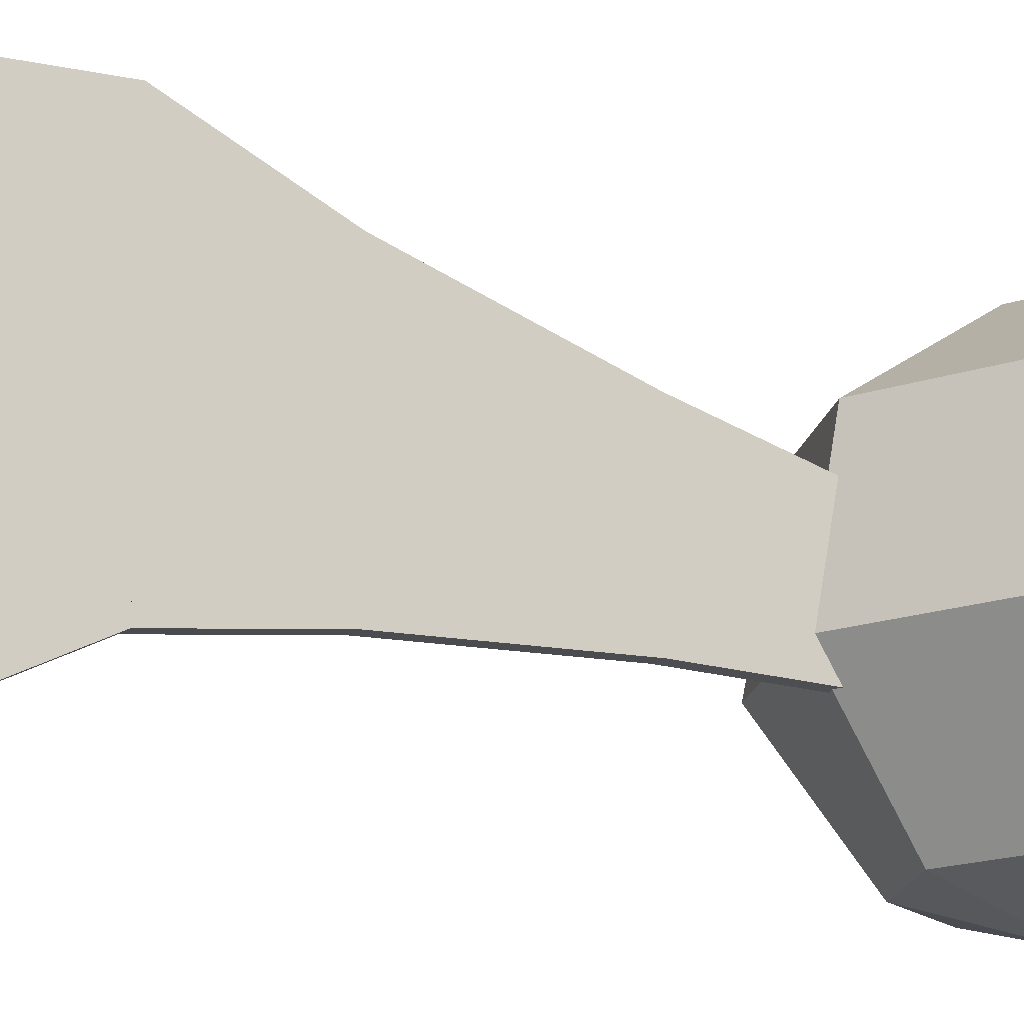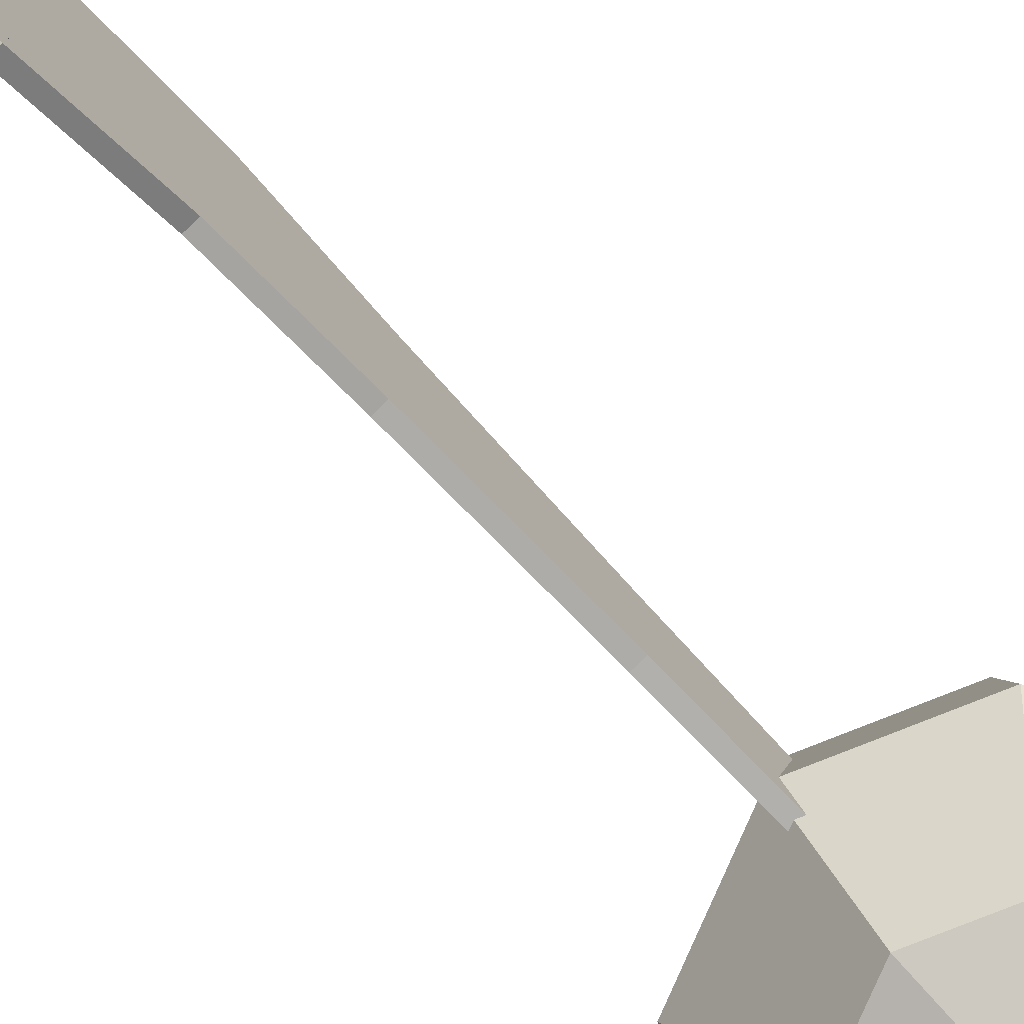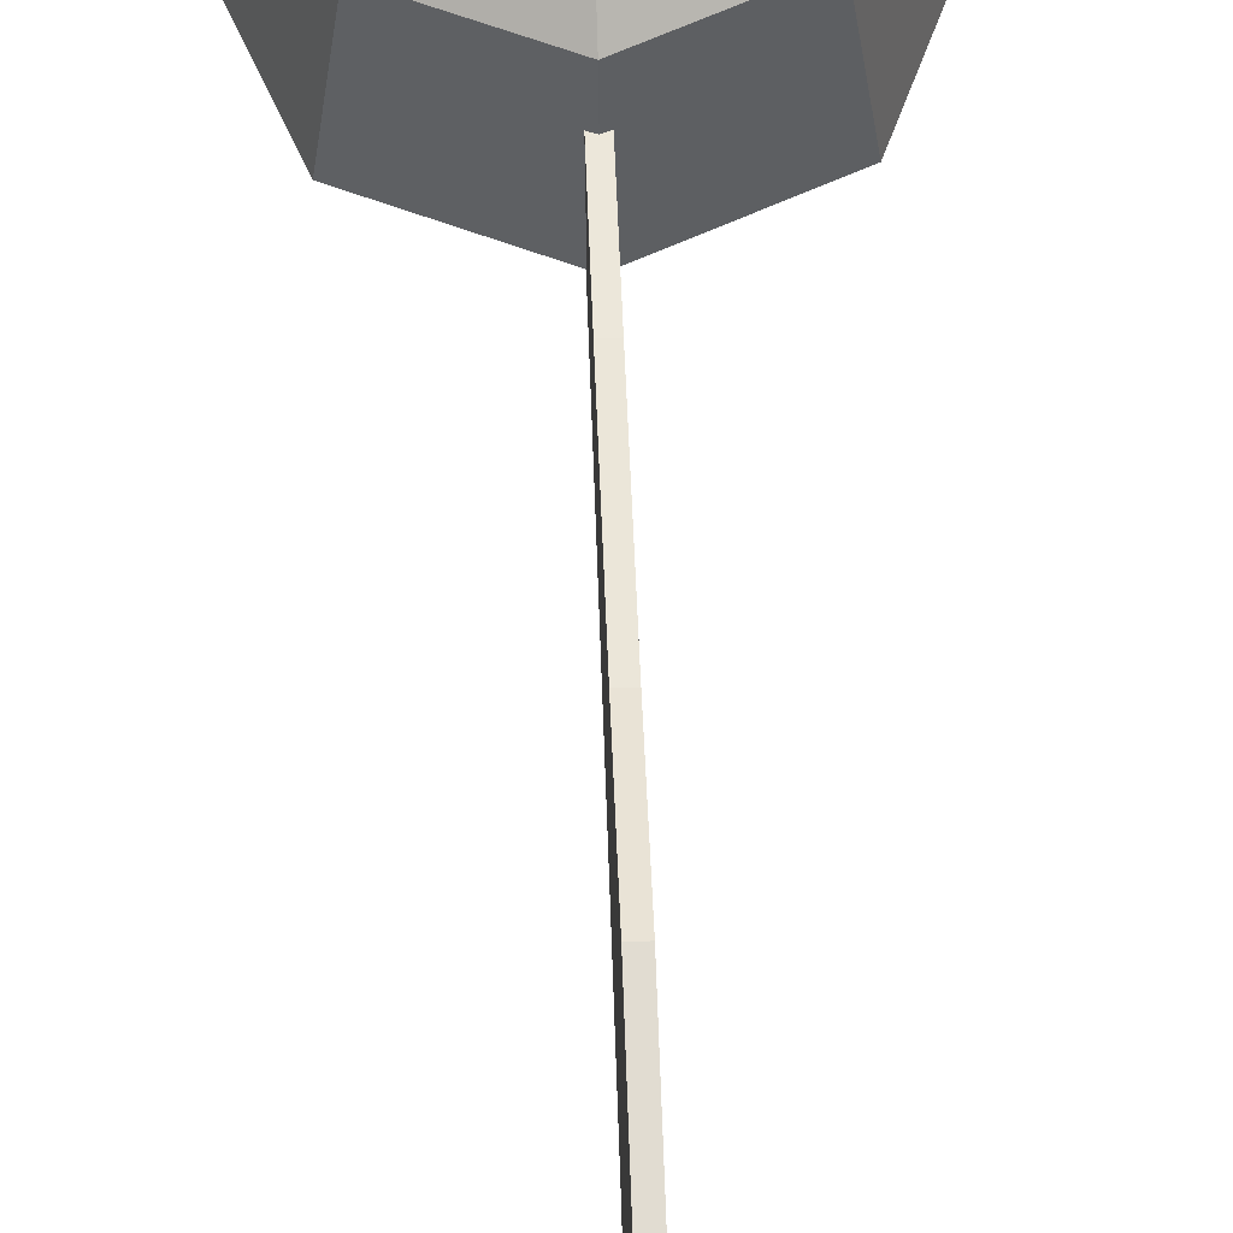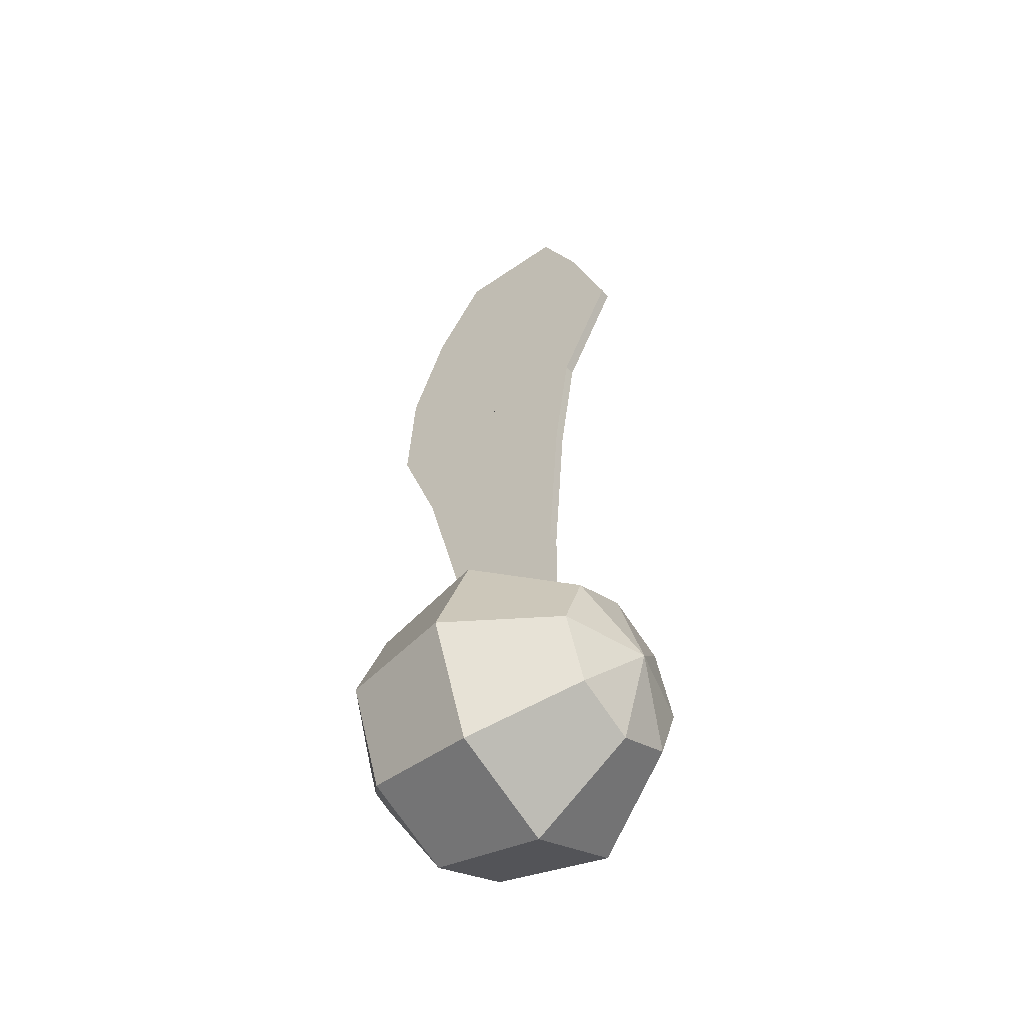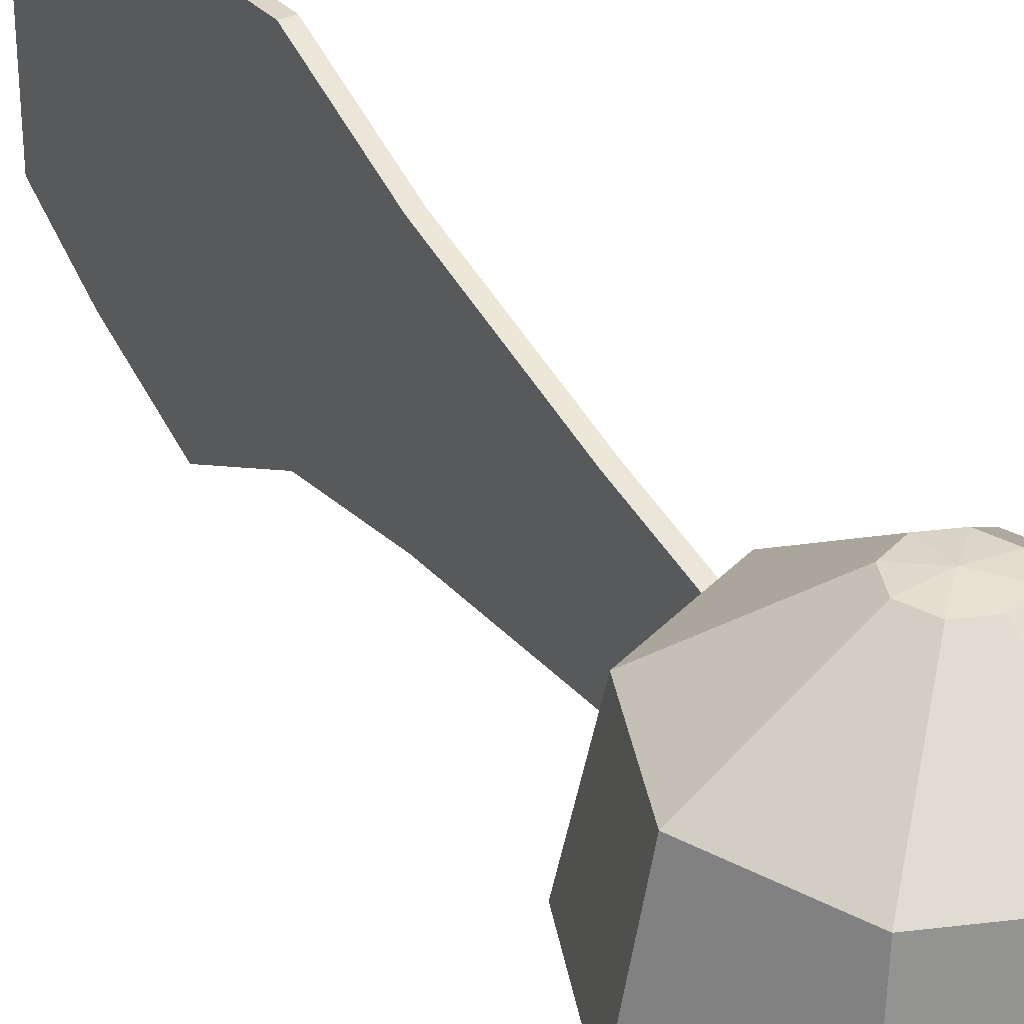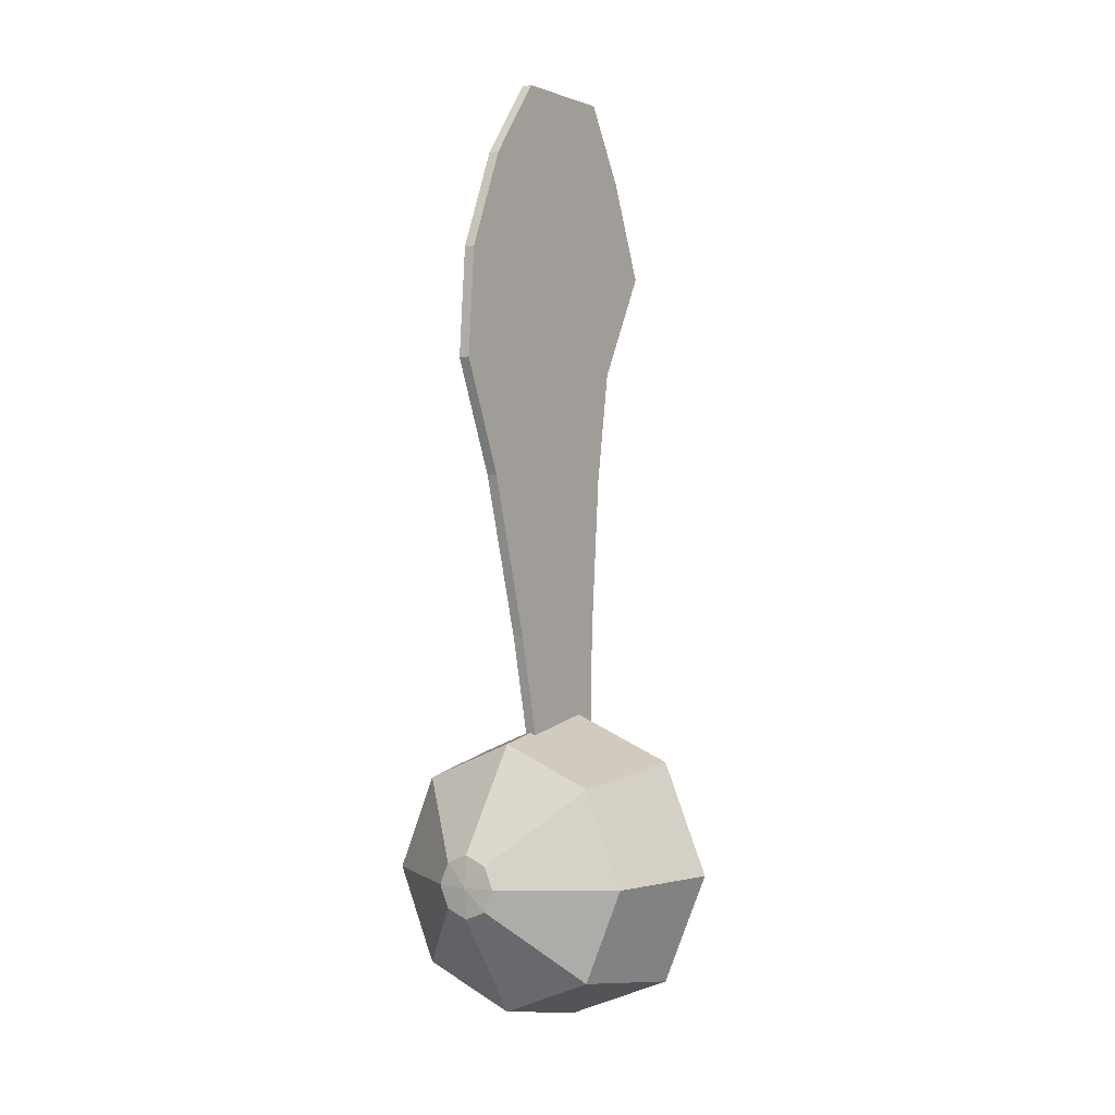
<metadata>
{"format":"obj","ext":"obj","renderer":"f3d","projection":"perspective","resolution":1024,"background":"white","views":[{"elev":-17.7,"azim":56.5,"up":"+Y"},{"elev":-79.4,"azim":44.2,"up":"+Y"},{"elev":64.7,"azim":-2.1,"up":"+Y"},{"elev":-48.5,"azim":-52.1,"up":"+Z"},{"elev":34.3,"azim":148.2,"up":"+Y"},{"elev":0.1,"azim":-145.8,"up":"+Z"}]}
</metadata>
<code>
o Cube
v 0.03437 0.2172 -1
v 0.03437 -0.3351 -1
v 0.03437 0.7151 1
v 0.03437 -0.4295 1
v -0.03437 0.2172 -1
v -0.03437 -0.3351 -1
v -0.03437 0.7151 1
v -0.03437 -0.4295 1
v 0.03437 0.9461 2.377
v 0.03437 -0.8951 2.377
v -0.03437 0.9461 2.377
v -0.03437 -0.8951 2.377
v 0.03437 0.345 3.462
v 0.03437 -0.375 3.462
v -0.03437 0.345 3.462
v -0.03437 -0.375 3.462
v -0.03437 -0.3529 0
v 0.03437 0.4385 0
v -0.03437 0.4385 0
v 0.03437 -0.3529 0
v -0.03437 -0.5387 1.703
v -0.03437 1 1.703
v 0.03437 -0.5387 1.703
v 0.03437 1 1.703
v -0.03437 0.695 2.986
v 0.03437 0.695 2.986
v -0.03437 -0.6464 2.986
v 0.03437 -0.6464 2.986
v 0.03437 0 -1
v -0.03437 0 1
v 0.03437 0 1
v -0.03437 0 -1
v 0.03437 0 0
v -0.03437 0 0
v 0.03437 0 1.703
v -0.03437 0 1.703
v -0.03437 0 3.462
v -0.03437 0 2.986
v 0.03437 0 2.986
v 0.03437 0 2.377
v -0.03437 0 2.377
v -0.03437 -0.3912 0.5
v 0.03437 0.5768 0.5
v -0.03437 0.5768 0.5
v 0.03437 -0.3912 0.5
v -0.03437 0 0.5
v 0.03437 0 0.5
v -0.03437 0.3278 -0.5
v 0.03437 -0.344 -0.5
v -0.03437 -0.344 -0.5
v 0.03437 0.3278 -0.5
v 0.03437 0 -0.5
v -0.03437 0 -0.5
v 0.03437 -0.015 3.462
v -0.03437 0.2172 -1
v -0.03437 -0.3351 -1
v -0.03437 0.7151 1
v -0.03437 -0.4295 1
v 0.03437 0.2172 -1
v 0.03437 -0.3351 -1
v 0.03437 0.7151 1
v 0.03437 -0.4295 1
v -0.03437 0.9461 2.377
v -0.03437 -0.8951 2.377
v 0.03437 0.9461 2.377
v 0.03437 -0.8951 2.377
v -0.03437 0.345 3.462
v -0.03437 -0.375 3.462
v 0.03437 0.345 3.462
v 0.03437 -0.375 3.462
v 0.03437 -0.3529 0
v -0.03437 0.4385 0
v 0.03437 0.4385 0
v -0.03437 -0.3529 0
v 0.03437 -0.5387 1.703
v 0.03437 1 1.703
v -0.03437 -0.5387 1.703
v -0.03437 1 1.703
v 0.03437 0.695 2.986
v -0.03437 0.695 2.986
v 0.03437 -0.6464 2.986
v -0.03437 -0.6464 2.986
v -0.03437 0 -1
v 0.03437 0 1
v -0.03437 0 1
v 0.03437 0 -1
v -0.03437 0 0
v 0.03437 0 0
v -0.03437 0 1.703
v 0.03437 0 1.703
v 0.03437 0 3.462
v 0.03437 0 2.986
v -0.03437 0 2.986
v -0.03437 0 2.377
v 0.03437 0 2.377
v 0.03437 -0.3912 0.5
v -0.03437 0.5768 0.5
v 0.03437 0.5768 0.5
v -0.03437 -0.3912 0.5
v 0.03437 0 0.5
v -0.03437 0 0.5
v 0.03437 0.3278 -0.5
v -0.03437 -0.344 -0.5
v 0.03437 -0.344 -0.5
v -0.03437 0.3278 -0.5
v -0.03437 0 -0.5
v 0.03437 0 -0.5
v -0.03437 -0.015 3.462
f 43 44 7 3
f 22 36 21 12 41 11
f 53 48 5 32
f 42 45 4 8
f 47 43 3 31
f 32 5 1 29
f 10 40 9 11 41 12
f 21 23 10 12
f 24 22 11 9
f 23 35 24 9 40 10
f 26 25 15 13
f 38 27 16 37
f 27 28 14 16
f 52 51 18 33
f 50 49 20 17
f 46 44 19 34
f 51 48 19 18
f 31 3 24 35
f 3 7 22 24
f 8 4 23 21
f 30 8 21 36
f 10 40 9 26 39 28
f 12 10 28 27
f 11 41 12 27 38 25
f 9 11 25 26
f 7 30 36 22
f 4 31 35 23
f 42 46 34 17
f 49 52 33 20
f 6 32 29 2
f 45 47 31 4
f 50 53 32 6
f 25 38 37 15
f 20 33 47 45
f 8 30 46 42
f 30 7 44 46
f 33 18 43 47
f 17 20 45 42
f 18 19 44 43
f 17 34 53 50
f 2 29 52 49
f 1 5 48 51
f 6 2 49 50
f 29 1 51 52
f 34 19 48 53
f 13 15 16 14
f 97 57 61 98
f 76 65 95 66 75 90
f 107 86 59 102
f 96 62 58 99
f 101 85 57 97
f 86 83 55 59
f 64 66 95 65 63 94
f 75 66 64 77
f 78 63 65 76
f 77 64 94 63 78 89
f 80 67 69 79
f 92 91 70 81
f 81 70 68 82
f 106 87 72 105
f 104 71 74 103
f 100 88 73 98
f 105 72 73 102
f 85 89 78 57
f 57 78 76 61
f 62 75 77 58
f 84 90 75 62
f 64 82 93 80 63 94
f 66 81 82 64
f 65 79 92 81 66 95
f 63 80 79 65
f 61 76 90 84
f 58 77 89 85
f 96 71 88 100
f 103 74 87 106
f 60 56 83 86
f 99 58 85 101
f 104 60 86 107
f 79 69 91 92
f 74 99 101 87
f 62 96 100 84
f 84 100 98 61
f 87 101 97 72
f 71 96 99 74
f 72 97 98 73
f 71 104 107 88
f 56 103 106 83
f 55 105 102 59
f 60 104 103 56
f 83 106 105 55
f 88 107 102 73
f 67 68 70 69
l 38 41
l 35 40
l 54 14
l 13 54
l 39 54
l 37 54
l 92 95
l 89 94
l 108 68
l 67 108
l 93 108
l 91 108
o Sphere
v 0 0.9808 -1.691
v 0 0.5556 -2.327
v 0 -0.1951 -2.477
v 0 -0.8315 -2.051
v 0.1379 0.9808 -1.634
v 0.5879 0.5556 -2.084
v 0.6935 -0.1951 -2.189
v 0.3928 -0.8315 -1.889
v 0.1951 0.9808 -1.496
v 0.8315 0.5556 -1.496
v 0.9808 -0.1951 -1.496
v 0.5556 -0.8315 -1.496
v 0.1379 0.9808 -1.358
v 0.5879 0.5556 -0.9079
v 0.6935 -0.1951 -0.8023
v 0.3928 -0.8315 -1.103
v 0 -1 -1.496
v -0 0.9808 -1.301
v -0 0.5556 -0.6643
v -0 -0.1951 -0.515
v -0 -0.8315 -0.9402
v -0 1 -1.496
v -0.1379 0.9808 -1.358
v -0.5879 0.5556 -0.9079
v -0.6935 -0.1951 -0.8023
v -0.3928 -0.8315 -1.103
v -0.1951 0.9808 -1.496
v -0.8315 0.5556 -1.496
v -0.9808 -0.1951 -1.496
v -0.5556 -0.8315 -1.496
v -0.1379 0.9808 -1.634
v -0.5879 0.5556 -2.084
v -0.6935 -0.1951 -2.189
v -0.3928 -0.8315 -1.889
f 120 116 115 119
f 115 111 110 114
f 127 122 121 126
f 114 110 109 113
f 116 120 125
f 136 132 131 135
f 123 119 118 122
f 122 118 117 121
f 120 124 125
f 117 130 121
f 128 123 122 127
f 129 124 123 128
f 140 136 135 139
f 124 129 125
f 121 130 126
f 134 129 128 133
f 133 128 127 132
f 142 112 125
f 129 134 125
f 126 130 131
f 137 133 132 136
f 138 134 133 137
f 134 138 125
f 131 130 135
f 142 138 137 141
f 141 137 136 140
f 138 142 125
f 135 130 139
f 142 141 111 112
f 139 130 109
f 109 130 113
f 119 115 114 118
f 118 114 113 117
f 113 130 117
f 139 109 110 140
f 112 111 115 116
f 124 120 119 123
f 132 127 126 131
f 112 116 125
f 140 110 111 141

</code>
